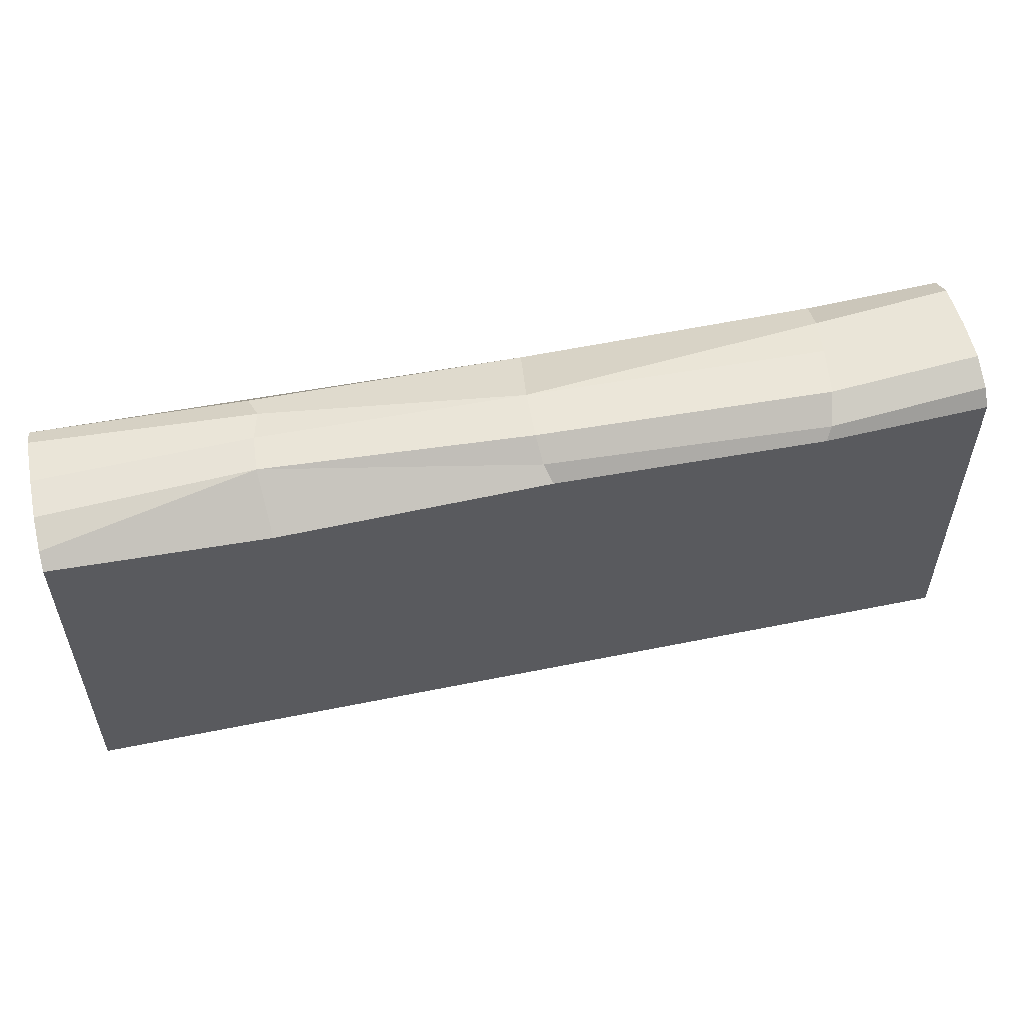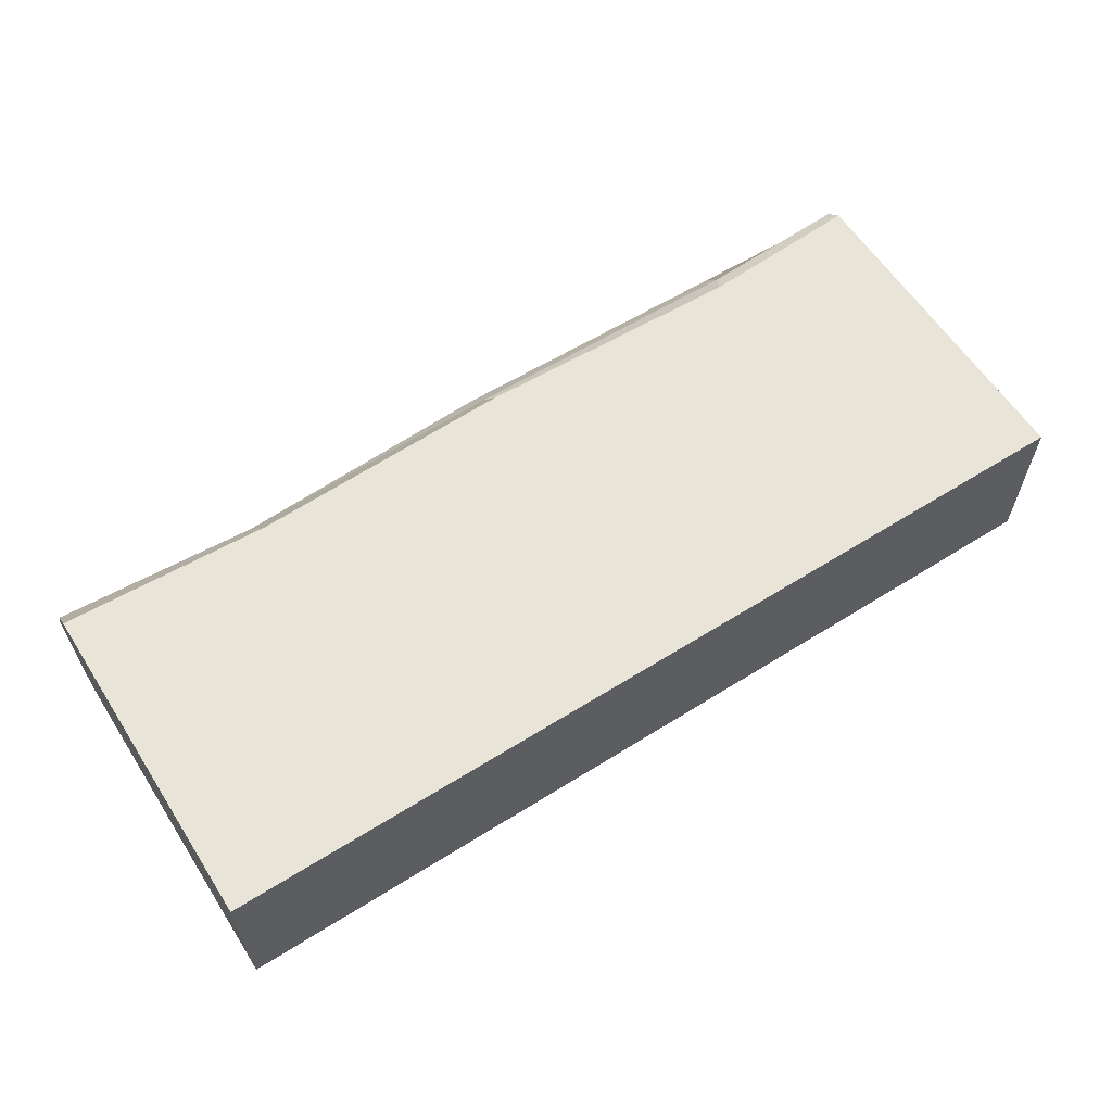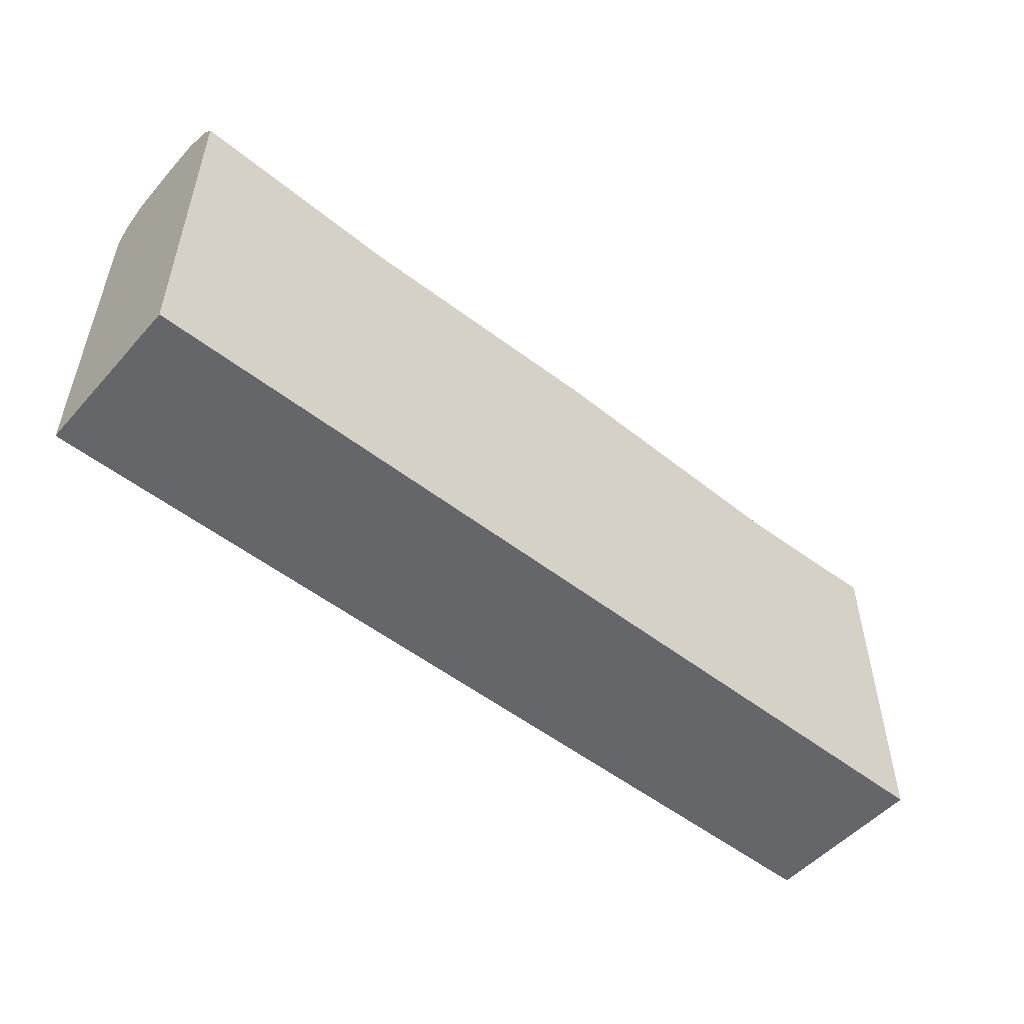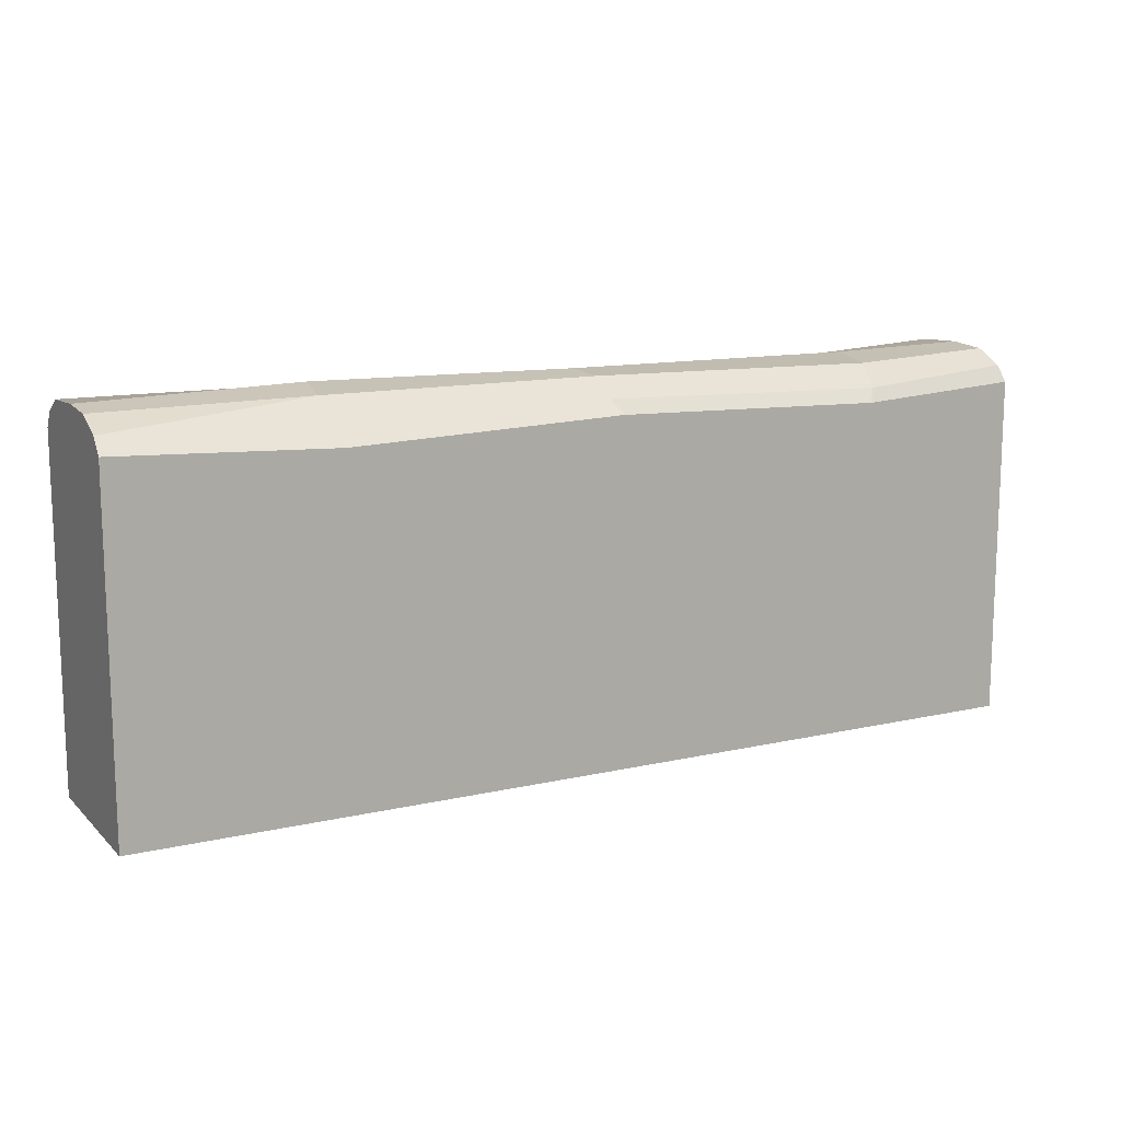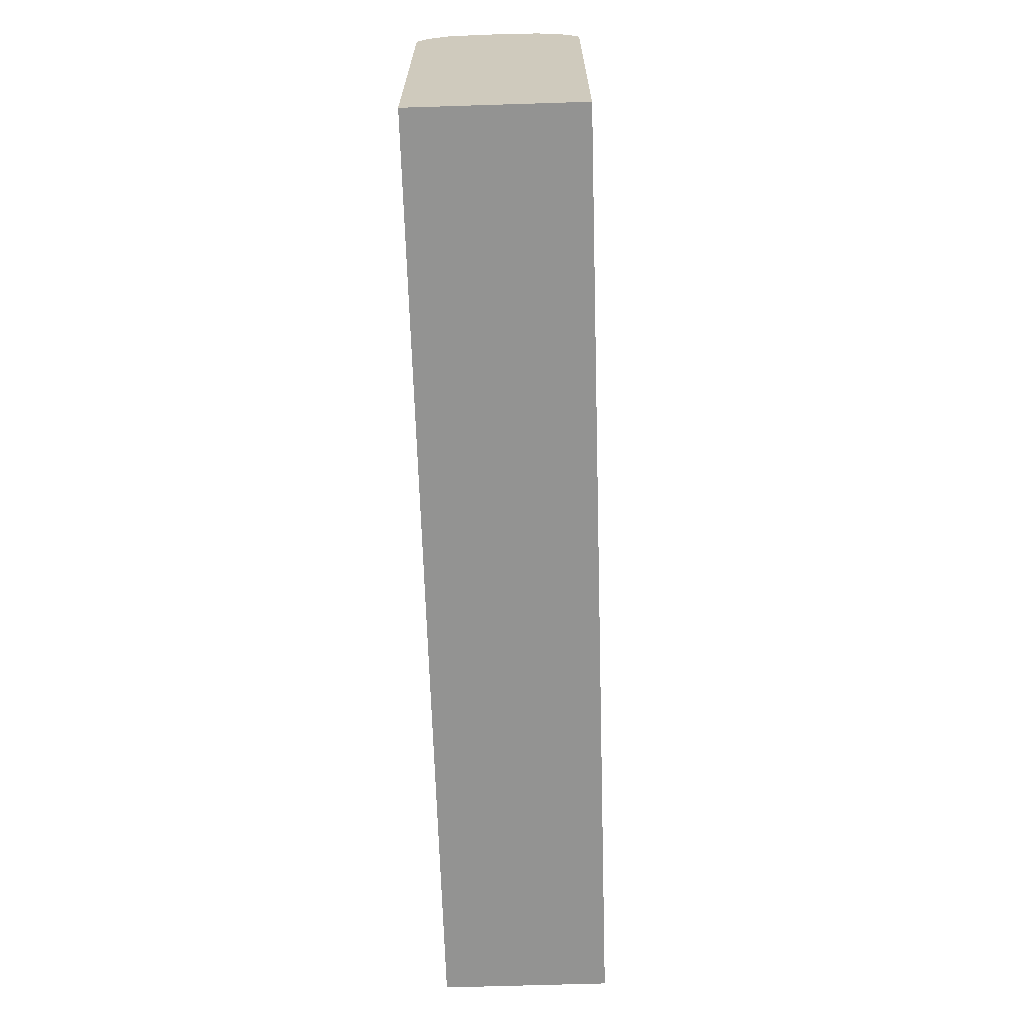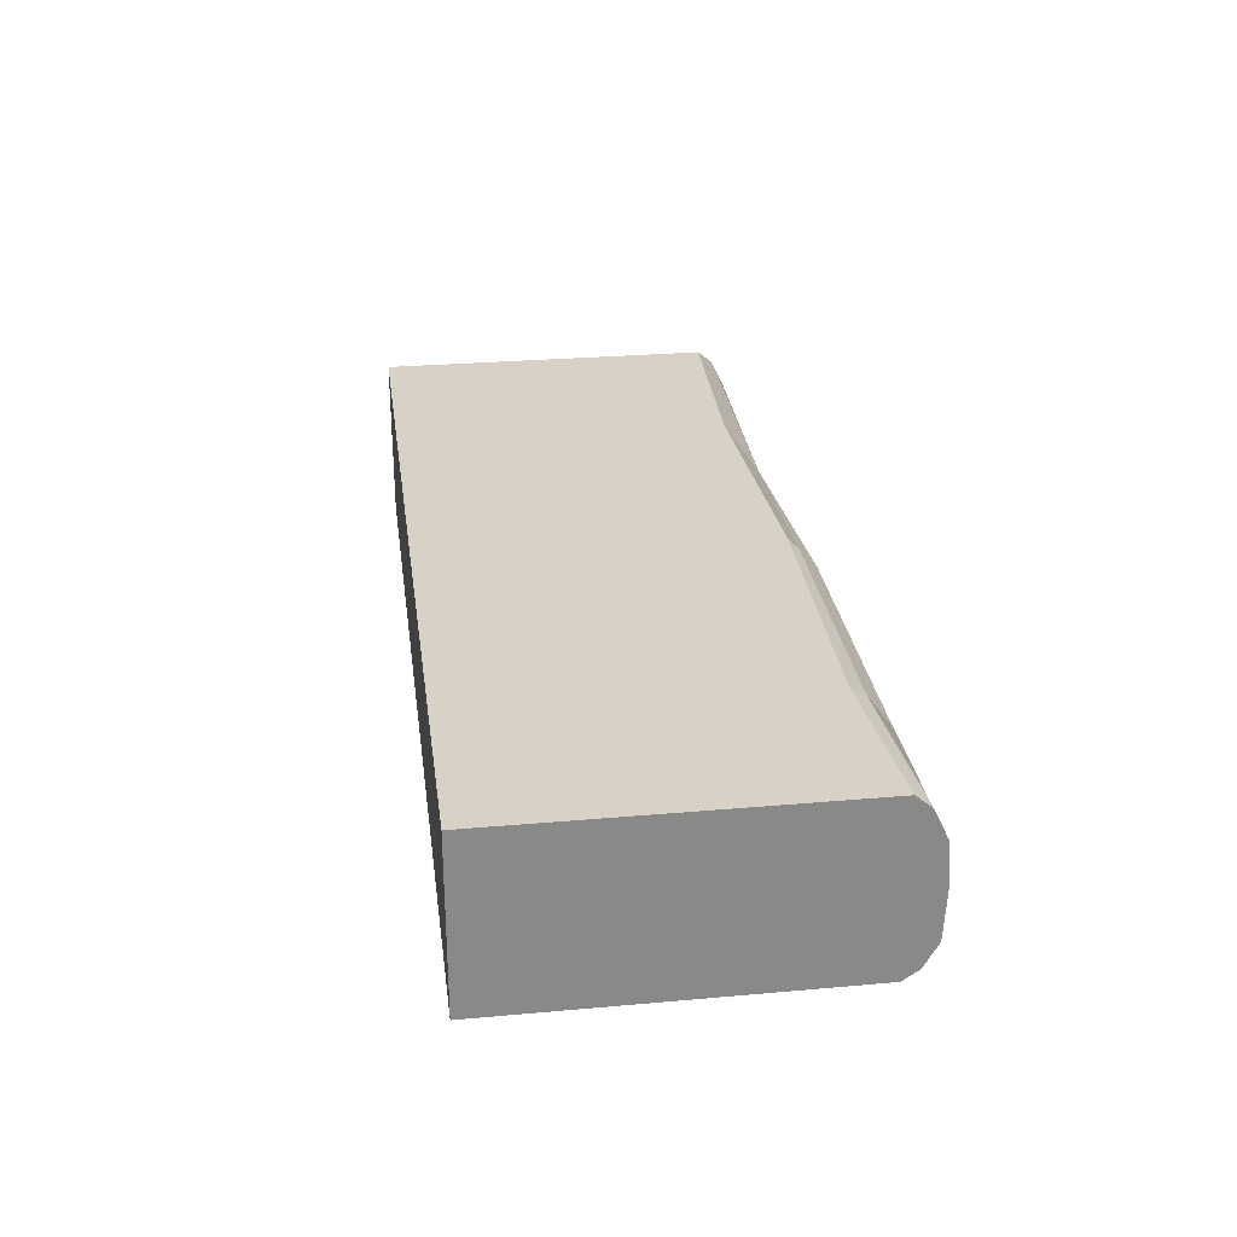
<metadata>
{"format":"obj","ext":"obj","renderer":"f3d","projection":"perspective","resolution":1024,"background":"white","views":[{"elev":53.9,"azim":-12.3,"up":"+Y"},{"elev":60.4,"azim":-32.7,"up":"+Z"},{"elev":-51.8,"azim":-40.2,"up":"+Y"},{"elev":13.1,"azim":-27.6,"up":"+Y"},{"elev":-66.6,"azim":-88.2,"up":"+Y"},{"elev":27.4,"azim":82.2,"up":"+Z"}]}
</metadata>
<code>
v 1.1e-05 -2e-06 -11.25
v 250 -2e-06 -11.25
v 1.1e-05 -2e-06 -33.75
v 250 -2e-06 -33.75
v 0 0 11.25
v 250 0 11.25
v 250 100.8 -11.25
v 250 92.2 -33.75
v 1.1e-05 92.2 -33.75
v 250 92.2 11.25
v 0 92.2 11.25
v 1.1e-05 100.8 -11.25
v 250 100.1 -0.1854
v 6e-06 100.1 -0.1854
v 250 100.1 -24.49
v 1.1e-05 100.1 -24.49
v 250 92.38 -11.25
v 1.1e-05 92.38 -11.25
v 57.73 89.55 11.25
v 57.09 91.91 -33.75
v 57.22 102 -12.12
v 56.51 99.86 -3.506
v 59.23 100.1 -21.42
v 128.5 100.4 1.21
v 129.1 100.7 -12.21
v 131.1 91.82 11.25
v 132.9 88.82 -33.75
v 208.7 98.86 2.423
v 212 98.59 -21.79
v 205.5 89.57 11.25
v 214.3 91.25 -33.75
v 210.3 100.3 -10.47
v 250 96.35 7.819
v 207 93.22 9.471
v 129.4 95.31 7.165
v 2e-06 96.35 7.819
v 250 96.35 -30.97
v 131.7 94.06 -30.82
v 57.43 97.03 -28.95
v 1.1e-05 96.35 -30.97
f 8 4 31
f 31 4 3 27
f 20 27 3 9
f 11 18 1 5
f 5 1 2 6
f 2 17 10 6
f 10 30 6
f 5 6 30 26
f 26 19 5
f 19 11 5
f 12 21 23 16
f 33 34 30 10
f 12 14 22 21
f 3 4 2 1
f 8 17 2 4
f 16 23 39 40
f 1 18 9 3
f 7 13 17
f 10 17 13 33
f 14 18 11 36
f 18 14 12
f 18 12 16
f 9 18 16 40
f 15 17 8 37
f 7 17 15
f 23 21 25
f 19 22 36 11
f 21 22 24 25
f 38 39 23 25
f 26 35 22 19
f 25 32 29
f 25 24 28 32
f 31 38 25 29
f 30 34 35 26
f 29 32 7 15
f 32 28 13 7
f 37 31 29 15
f 13 28 34 33
f 35 34 28 24
f 22 35 24
f 36 22 14
f 31 37 8
f 27 38 31
f 20 39 38 27
f 40 39 20 9

</code>
